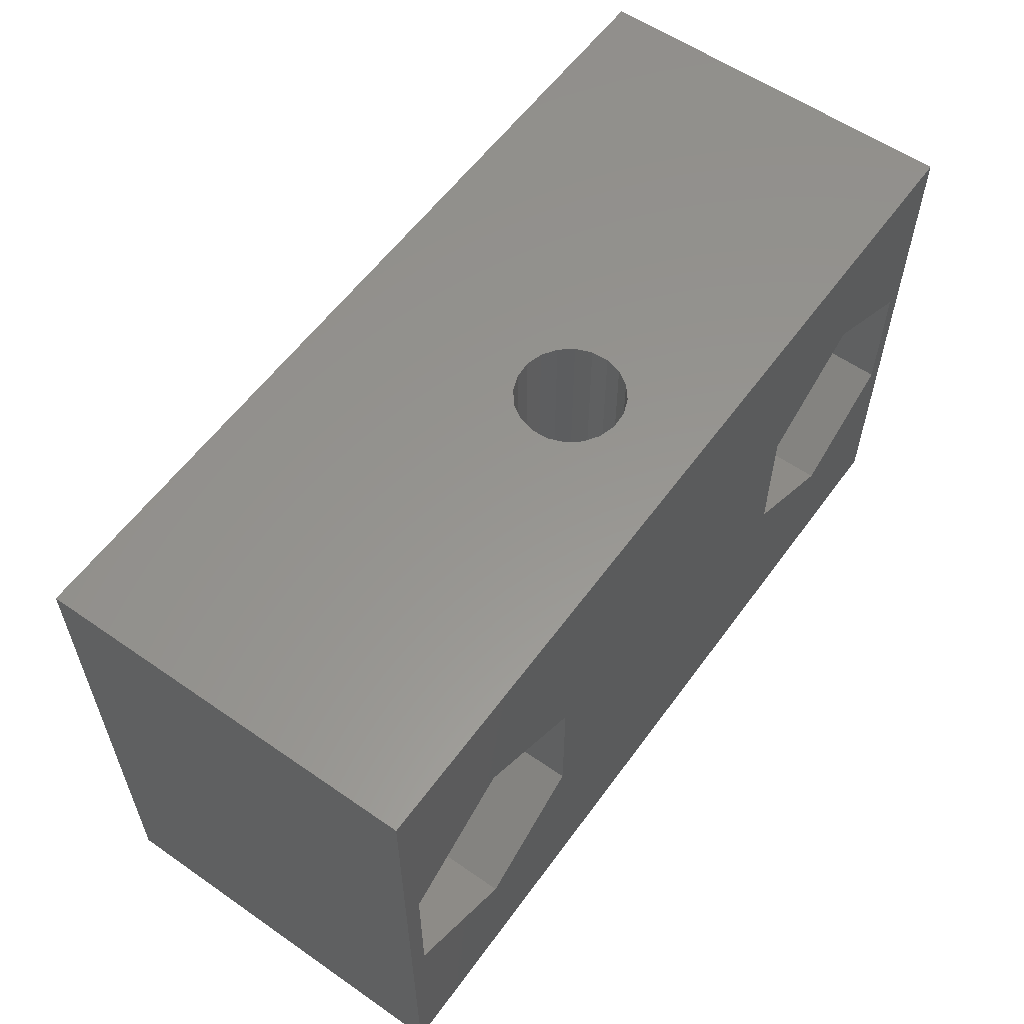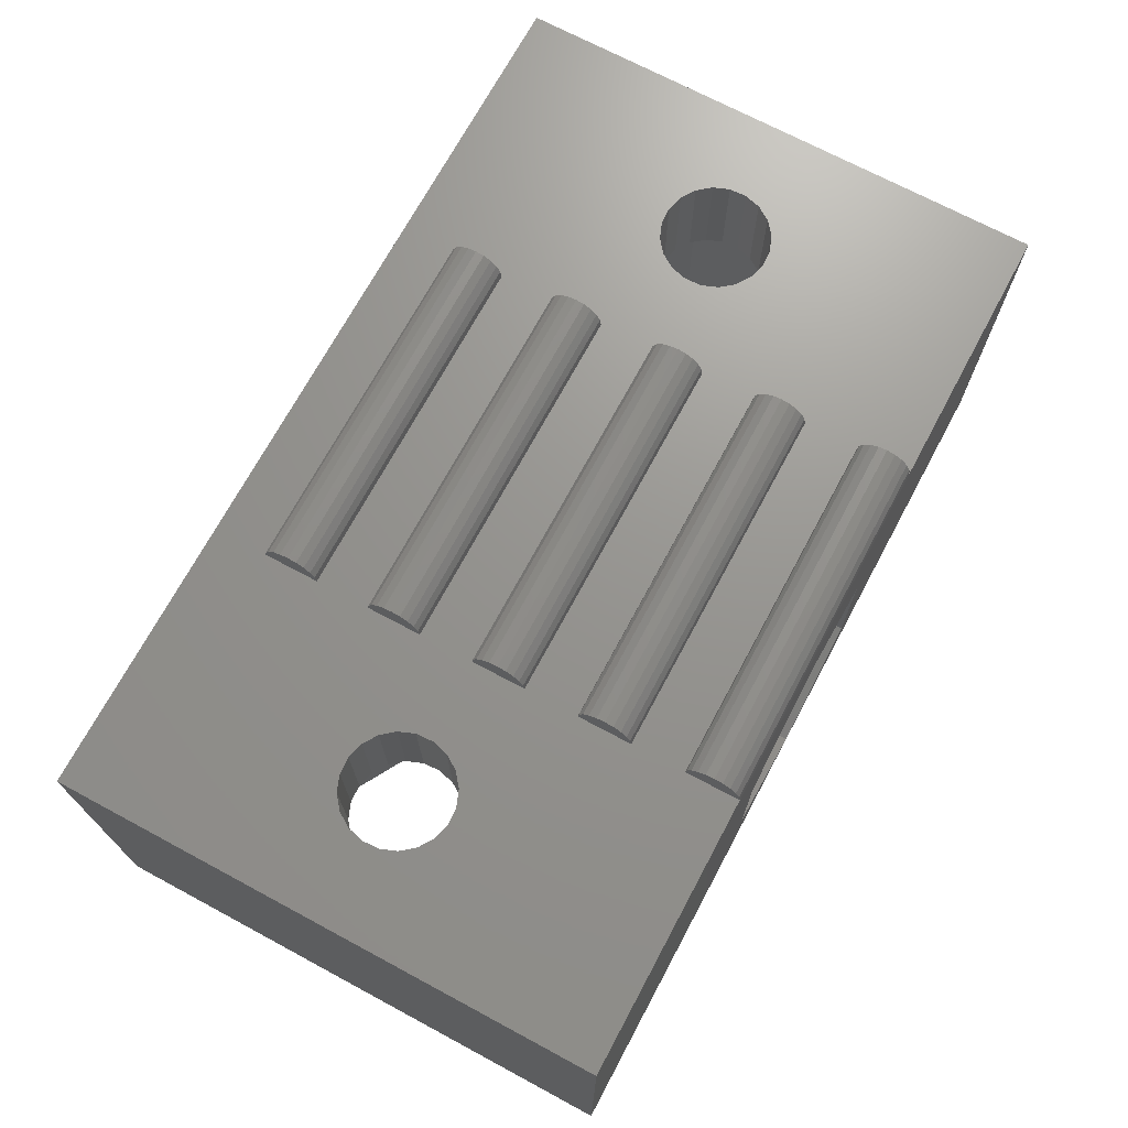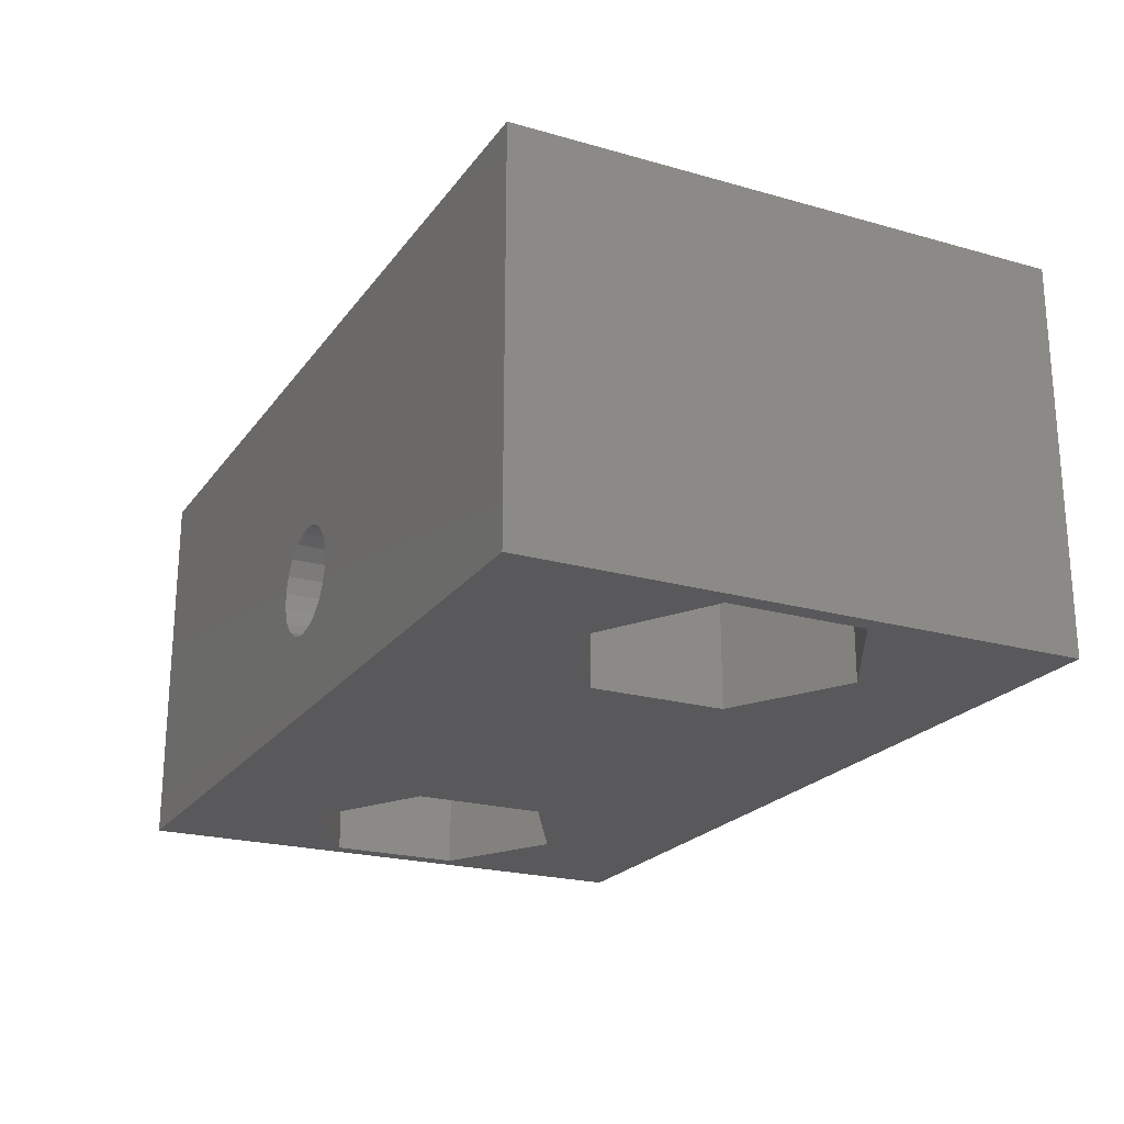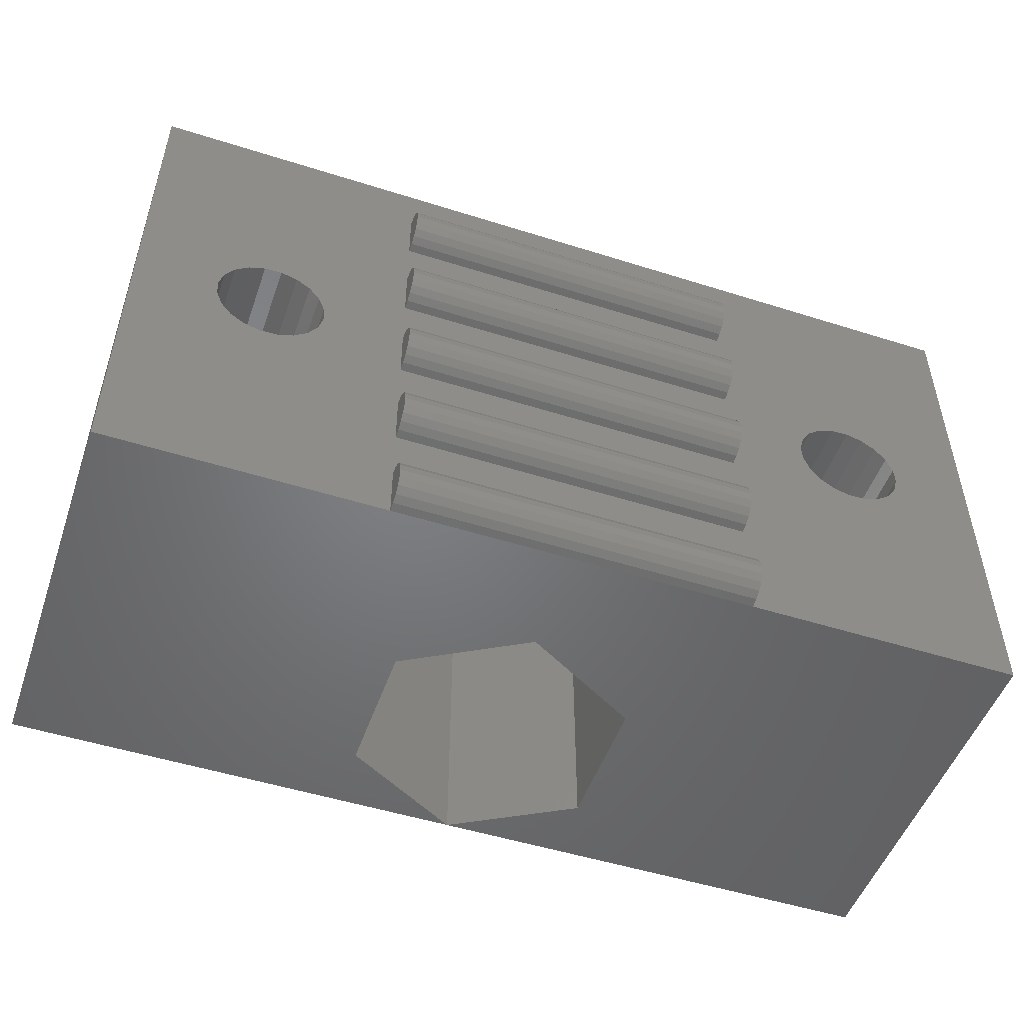
<metadata>
{"format":"stl","ext":"stl","renderer":"f3d","projection":"perspective","resolution":1024,"background":"white","views":[{"elev":57.9,"azim":125.7,"up":"+Y"},{"elev":70.7,"azim":-61.8,"up":"+Z"},{"elev":-22.1,"azim":-116.3,"up":"+Z"},{"elev":-50.6,"azim":-19.1,"up":"+Y"}]}
</metadata>
<code>
# stl→obj: 274 verts, 556 faces
v 3.25 -4.024 0.1545
v -3.25 -4.095 0.2939
v 3.25 -4.095 0.2939
v -3.25 -4.024 0.1545
v 3.25 -4 0
v -3.25 -4 0
v -3.25 -4.976 0.1545
v 3.25 -4.905 0.2939
v -3.25 -4.905 0.2939
v 3.25 -4.976 0.1545
v 3.25 -4.345 0.4755
v -3.25 -4.345 0.4755
v 3.25 -4.5 0.5
v 3.25 -4.794 0.4045
v -3.25 -4.794 0.4045
v -3.25 -5 0
v 3.25 -5 0
v -3.25 -4.206 0.4045
v 3.25 -4.206 0.4045
v -3.25 -4.5 0.5
v -3.25 -4.655 0.4755
v 3.25 -4.655 0.4755
v 3.25 -2 0
v -3.25 -2.024 0.1545
v 3.25 -2.024 0.1545
v -3.25 -2 0
v 3.25 -2.5 0.5
v -3.25 -2.655 0.4755
v 3.25 -2.655 0.4755
v 3.25 -2.095 0.2939
v -3.25 -2.206 0.4045
v 3.25 -2.206 0.4045
v -3.25 -2.095 0.2939
v -3.25 -3 0
v 3.25 -2.976 0.1545
v -3.25 -2.976 0.1545
v 3.25 -3 0
v -3.25 -2.345 0.4755
v -3.25 -2.5 0.5
v -3.25 -2.794 0.4045
v -3.25 -2.905 0.2939
v 3.25 -2.345 0.4755
v 3.25 -2.794 0.4045
v 3.25 -2.905 0.2939
v 3.25 0 0
v -3.25 -0.02447 0.1545
v 3.25 -0.02447 0.1545
v -3.25 0 0
v 3.25 -0.5 0.5
v -3.25 -0.6545 0.4755
v 3.25 -0.6545 0.4755
v 3.25 -0.09549 0.2939
v -3.25 -0.2061 0.4045
v 3.25 -0.2061 0.4045
v -3.25 -0.09549 0.2939
v -3.25 -1 0
v 3.25 -0.9755 0.1545
v -3.25 -0.9755 0.1545
v 3.25 -1 0
v -3.25 -0.3455 0.4755
v -3.25 -0.5 0.5
v -3.25 -0.7939 0.4045
v -3.25 -0.9045 0.2939
v 3.25 -0.3455 0.4755
v 3.25 -0.7939 0.4045
v 3.25 -0.9045 0.2939
v -3.25 1.5 0.5
v -3.25 1.345 0.4755
v 3.25 1.5 0.5
v 3.25 1.976 0.1545
v -3.25 1.905 0.2939
v 3.25 1.905 0.2939
v -3.25 1.976 0.1545
v 3.25 2 0
v 3.25 1.794 0.4045
v 3.25 1.655 0.4755
v 3.25 1.345 0.4755
v 3.25 1.206 0.4045
v 3.25 1.095 0.2939
v 3.25 1.024 0.1545
v 3.25 1 0
v -3.25 1 0
v -3.25 1.024 0.1545
v -3.25 1.095 0.2939
v -3.25 1.206 0.4045
v -3.25 2 0
v -3.25 1.794 0.4045
v -3.25 1.655 0.4755
v -3.25 3.5 0.5
v -3.25 3.345 0.4755
v 3.25 3.5 0.5
v 3.25 3.976 0.1545
v -3.25 3.905 0.2939
v 3.25 3.905 0.2939
v -3.25 3.976 0.1545
v 3.25 4 0
v 3.25 3.794 0.4045
v 3.25 3.655 0.4755
v 3.25 3.345 0.4755
v 3.25 3.206 0.4045
v 3.25 3.095 0.2939
v 3.25 3.024 0.1545
v 3.25 3 0
v -3.25 3 0
v -3.25 3.024 0.1545
v -3.25 3.095 0.2939
v -3.25 3.206 0.4045
v -3.25 4 0
v -3.25 3.794 0.4045
v -3.25 3.655 0.4755
v -8.25 -5 -7
v -8.25 5 0
v -8.25 5 -7
v -8.25 -5 0
v 8.25 5 0
v 6.745 -0.1045 0
v 8.25 -5 0
v 6.728 0.2079 0
v 6.616 0.5 0
v 6.419 0.7431 0
v 6.157 0.9135 0
v 5.855 0.9945 0
v 5.542 0.9781 0
v 5.25 0.866 0
v 5.007 0.6691 0
v -5.645 0.9945 0
v -5.343 0.9135 0
v -5.081 0.7431 0
v -4.884 0.5 0
v -4.772 0.2079 0
v -4.836 -0.4067 0
v -4.755 -0.1045 0
v -5.007 -0.6691 0
v -5.25 -0.866 0
v -5.958 0.9781 0
v -6.25 0.866 0
v -6.664 0.4067 0
v -6.745 0.1045 0
v -6.493 0.6691 0
v 6.664 -0.4067 0
v 6.493 -0.6691 0
v 6.25 -0.866 0
v 5.958 -0.9781 0
v 5.645 -0.9945 0
v 5.343 -0.9135 0
v 5.081 -0.7431 0
v 4.884 -0.5 0
v 4.836 0.4067 0
v 4.755 0.1045 0
v 4.772 -0.2079 0
v -5.542 -0.9781 0
v -5.855 -0.9945 0
v -6.157 -0.9135 0
v -6.419 -0.7431 0
v -6.616 -0.5 0
v -6.728 -0.2079 0
v 8.25 5 -7
v 8.25 -5 -7
v -0.1045 5 -3.505
v 0.2079 5 -3.522
v 0.5 5 -3.634
v 0.7431 5 -3.831
v 0.9135 5 -4.093
v 0.9945 5 -4.395
v 0.9781 5 -4.708
v 0.866 5 -5
v 0.4067 5 -5.414
v 0.1045 5 -5.495
v 0.6691 5 -5.243
v -0.4067 5 -3.586
v -0.6691 5 -3.757
v -0.866 5 -4
v -0.9781 5 -4.292
v -0.9945 5 -4.605
v -0.9135 5 -4.907
v -0.7431 5 -5.169
v -0.5 5 -5.366
v -0.2079 5 -5.478
v 7.915 -1.25 -7
v 5.75 -2.5 -7
v -5.75 -2.5 -7
v 3.585 -1.25 -7
v -3.585 -1.25 -7
v -3.585 1.25 -7
v -7.915 -1.25 -7
v 7.915 1.25 -7
v 5.75 2.5 -7
v -5.75 2.5 -7
v 3.585 1.25 -7
v -7.915 1.25 -7
v -2.165 -5 -3.25
v -3.026e-07 -5 -2
v 2.165 -5 -3.25
v -2.165 -5 -5.75
v 3.026e-07 -5 -7
v 2.165 -5 -5.75
v -0.866 2 -4
v -0.9781 2 -4.292
v 0.1045 2 -5.495
v -0.2079 2 -5.478
v 0.5 2 -3.634
v 0.7431 2 -3.831
v 0.2079 2 -3.522
v 0.4067 2 -5.414
v 0.6691 2 -5.243
v -0.5 2 -5.366
v -0.7431 2 -5.169
v -0.9945 2 -4.605
v -0.9135 2 -4.907
v 0.866 2 -5
v 0.9781 2 -4.708
v -0.6691 2 -3.757
v 0.9135 2 -4.093
v 0.9945 2 -4.395
v -0.4067 2 -3.586
v -0.1045 2 -3.505
v 3.026e-07 2 -7
v 2.165 2 -5.75
v -2.165 2 -5.75
v -2.165 2 -3.25
v -3.026e-07 2 -2
v 2.165 2 -3.25
v 6.616 0.5 -2
v 6.419 0.7431 -2
v 4.772 -0.2079 -2
v 4.884 -0.5 -2
v 5.25 0.866 -2
v 5.542 0.9781 -2
v 6.493 -0.6691 -2
v 6.25 -0.866 -2
v 5.855 0.9945 -2
v 6.157 0.9135 -2
v 5.007 0.6691 -2
v 4.836 0.4067 -2
v 6.745 -0.1045 -2
v 6.728 0.2079 -2
v 5.081 -0.7431 -2
v 4.755 0.1045 -2
v 5.645 -0.9945 -2
v 5.343 -0.9135 -2
v 5.958 -0.9781 -2
v 6.664 -0.4067 -2
v 7.915 1.25 -2
v 5.75 2.5 -2
v 3.585 -1.25 -2
v 3.585 1.25 -2
v 7.915 -1.25 -2
v 5.75 -2.5 -2
v -4.884 0.5 -2
v -5.081 0.7431 -2
v -6.728 -0.2079 -2
v -6.616 -0.5 -2
v -6.25 0.866 -2
v -5.958 0.9781 -2
v -5.007 -0.6691 -2
v -5.25 -0.866 -2
v -5.645 0.9945 -2
v -5.343 0.9135 -2
v -6.493 0.6691 -2
v -6.664 0.4067 -2
v -4.755 -0.1045 -2
v -4.772 0.2079 -2
v -6.419 -0.7431 -2
v -6.745 0.1045 -2
v -5.855 -0.9945 -2
v -6.157 -0.9135 -2
v -5.542 -0.9781 -2
v -4.836 -0.4067 -2
v -3.585 1.25 -2
v -5.75 2.5 -2
v -7.915 -1.25 -2
v -7.915 1.25 -2
v -3.585 -1.25 -2
v -5.75 -2.5 -2
f 1 2 3
f 2 1 4
f 5 4 1
f 4 5 6
f 7 8 9
f 8 7 10
f 11 12 13
f 9 14 15
f 14 9 8
f 16 10 7
f 10 16 17
f 18 11 19
f 11 18 12
f 20 21 13
f 12 20 13
f 6 2 4
f 6 18 2
f 6 12 18
f 6 20 12
f 6 21 20
f 6 15 21
f 6 9 15
f 6 7 9
f 7 6 16
f 13 21 22
f 21 14 22
f 14 21 15
f 3 18 19
f 18 3 2
f 3 5 1
f 19 5 3
f 11 5 19
f 13 5 11
f 22 5 13
f 14 5 22
f 8 5 14
f 10 5 8
f 5 10 17
f 23 24 25
f 24 23 26
f 27 28 29
f 30 31 32
f 31 30 33
f 34 35 36
f 35 34 37
f 38 39 27
f 26 33 24
f 26 31 33
f 26 38 31
f 26 39 38
f 26 28 39
f 26 40 28
f 26 41 40
f 26 36 41
f 36 26 34
f 25 33 30
f 33 25 24
f 31 42 32
f 42 31 38
f 42 38 27
f 39 28 27
f 41 43 40
f 43 41 44
f 28 43 29
f 43 28 40
f 36 44 41
f 44 36 35
f 30 23 25
f 32 23 30
f 42 23 32
f 27 23 42
f 29 23 27
f 43 23 29
f 44 23 43
f 35 23 44
f 23 35 37
f 45 46 47
f 46 45 48
f 49 50 51
f 52 53 54
f 53 52 55
f 56 57 58
f 57 56 59
f 60 61 49
f 48 55 46
f 48 53 55
f 48 60 53
f 48 61 60
f 48 50 61
f 48 62 50
f 48 63 62
f 48 58 63
f 58 48 56
f 47 55 52
f 55 47 46
f 64 60 49
f 61 50 49
f 63 65 62
f 65 63 66
f 50 65 51
f 65 50 62
f 58 66 63
f 66 58 57
f 52 45 47
f 54 45 52
f 64 45 54
f 49 45 64
f 51 45 49
f 65 45 51
f 66 45 65
f 57 45 66
f 45 57 59
f 53 64 54
f 64 53 60
f 67 68 69
f 70 71 72
f 71 70 73
f 72 74 70
f 75 74 72
f 76 74 75
f 69 74 76
f 77 74 69
f 78 74 77
f 79 74 78
f 80 74 79
f 74 80 81
f 69 68 77
f 82 80 83
f 80 82 81
f 84 78 85
f 78 84 79
f 86 71 73
f 86 87 71
f 86 88 87
f 86 67 88
f 86 68 67
f 86 85 68
f 86 84 85
f 86 83 84
f 83 86 82
f 74 73 70
f 73 74 86
f 87 76 75
f 76 87 88
f 88 67 69
f 68 78 77
f 78 68 85
f 72 87 75
f 87 72 71
f 76 88 69
f 83 79 84
f 79 83 80
f 89 90 91
f 92 93 94
f 93 92 95
f 94 96 92
f 97 96 94
f 98 96 97
f 91 96 98
f 99 96 91
f 100 96 99
f 101 96 100
f 102 96 101
f 96 102 103
f 91 90 99
f 104 102 105
f 102 104 103
f 106 100 107
f 100 106 101
f 108 93 95
f 108 109 93
f 108 110 109
f 108 89 110
f 108 90 89
f 108 107 90
f 108 106 107
f 108 105 106
f 105 108 104
f 96 95 92
f 95 96 108
f 94 109 97
f 109 94 93
f 109 98 97
f 98 109 110
f 110 89 91
f 90 100 99
f 100 90 107
f 98 110 91
f 105 101 106
f 101 105 102
f 111 112 113
f 112 111 114
f 34 5 37
f 5 34 6
f 56 23 59
f 23 56 26
f 82 45 81
f 45 82 48
f 104 74 103
f 74 104 86
f 115 116 117
f 115 118 116
f 115 119 118
f 115 120 119
f 115 121 120
f 115 122 121
f 96 122 115
f 103 122 96
f 74 123 103
f 124 74 125
f 123 74 124
f 122 103 123
f 115 108 96
f 126 104 108
f 127 104 126
f 128 86 127
f 129 82 128
f 82 130 48
f 131 48 132
f 48 131 56
f 56 133 26
f 134 26 133
f 133 56 131
f 132 48 130
f 130 82 129
f 86 128 82
f 104 127 86
f 108 135 126
f 112 135 108
f 135 112 136
f 137 112 138
f 139 112 137
f 136 112 139
f 112 108 115
f 140 117 116
f 141 117 140
f 142 117 141
f 143 117 142
f 144 117 143
f 37 144 145
f 23 145 146
f 59 146 147
f 81 125 74
f 125 81 148
f 45 148 81
f 148 45 149
f 149 45 150
f 59 150 45
f 150 59 147
f 146 59 23
f 145 23 37
f 144 37 5
f 144 5 117
f 117 5 17
f 151 26 134
f 26 151 34
f 152 34 151
f 34 152 6
f 114 6 152
f 114 152 153
f 114 153 154
f 114 154 155
f 114 138 112
f 6 114 16
f 156 114 155
f 138 114 156
f 117 157 115
f 157 117 158
f 115 159 112
f 115 160 159
f 115 161 160
f 115 162 161
f 115 163 162
f 115 164 163
f 157 164 115
f 164 157 165
f 165 157 166
f 167 157 168
f 169 157 167
f 166 157 169
f 170 112 159
f 171 112 170
f 172 112 171
f 173 112 172
f 113 173 174
f 113 174 175
f 113 175 176
f 113 176 177
f 113 168 157
f 173 113 112
f 178 113 177
f 168 113 178
f 158 179 157
f 158 180 179
f 181 180 158
f 180 181 182
f 182 183 184
f 182 181 183
f 181 111 185
f 111 181 158
f 186 157 179
f 187 157 186
f 188 187 189
f 184 189 182
f 188 189 184
f 187 188 157
f 111 190 185
f 188 113 157
f 190 113 188
f 113 190 111
f 191 16 114
f 16 192 17
f 193 17 192
f 16 191 192
f 111 191 114
f 194 111 195
f 191 111 194
f 17 193 117
f 158 193 196
f 193 158 117
f 195 158 196
f 158 195 111
f 197 173 172
f 173 197 198
f 178 199 168
f 199 178 200
f 201 162 202
f 162 201 161
f 203 161 201
f 161 203 160
f 168 204 167
f 204 168 199
f 167 205 169
f 205 167 204
f 177 200 178
f 200 177 206
f 176 206 177
f 206 176 207
f 198 174 173
f 174 198 208
f 209 176 175
f 176 209 207
f 210 165 166
f 165 210 211
f 212 172 171
f 172 212 197
f 208 175 174
f 175 208 209
f 205 166 169
f 166 205 210
f 213 162 163
f 162 213 202
f 211 164 165
f 164 211 214
f 215 159 216
f 159 215 170
f 212 170 215
f 170 212 171
f 216 160 203
f 160 216 159
f 214 163 164
f 163 214 213
f 217 196 218
f 196 217 195
f 191 219 220
f 219 191 194
f 219 195 217
f 195 219 194
f 215 221 220
f 203 221 216
f 221 215 216
f 220 212 215
f 220 197 212
f 220 198 197
f 220 208 198
f 219 208 220
f 208 219 209
f 206 217 200
f 217 206 219
f 207 219 206
f 209 219 207
f 201 221 203
f 221 201 222
f 202 222 201
f 213 222 202
f 214 222 213
f 218 214 211
f 218 211 210
f 214 218 222
f 205 218 210
f 204 218 205
f 217 204 199
f 200 217 199
f 204 217 218
f 191 221 192
f 221 191 220
f 192 222 193
f 222 192 221
f 196 222 218
f 222 196 193
f 223 120 224
f 120 223 119
f 147 225 150
f 225 147 226
f 227 123 124
f 123 227 228
f 229 142 141
f 142 229 230
f 231 121 122
f 121 231 232
f 232 120 121
f 120 232 224
f 228 122 123
f 122 228 231
f 148 233 125
f 233 148 234
f 233 124 125
f 124 233 227
f 235 118 236
f 118 235 116
f 146 226 147
f 226 146 237
f 149 234 148
f 234 149 238
f 150 238 149
f 238 150 225
f 236 119 223
f 119 236 118
f 239 145 144
f 145 239 240
f 230 143 142
f 143 230 241
f 240 146 145
f 146 240 237
f 229 140 242
f 140 229 141
f 242 116 235
f 116 242 140
f 241 144 143
f 144 241 239
f 187 243 244
f 243 187 186
f 245 189 246
f 189 245 182
f 189 244 246
f 244 189 187
f 247 235 243
f 247 242 235
f 247 229 242
f 247 230 229
f 248 230 247
f 230 248 241
f 248 239 241
f 248 240 239
f 245 240 248
f 240 245 237
f 245 238 225
f 245 225 226
f 237 245 226
f 238 245 246
f 236 243 235
f 223 243 236
f 224 243 223
f 232 243 224
f 244 232 231
f 232 244 243
f 228 244 231
f 227 244 228
f 246 227 233
f 246 233 234
f 227 246 244
f 246 234 238
f 180 245 248
f 245 180 182
f 179 243 186
f 243 179 247
f 179 248 247
f 248 179 180
f 249 128 250
f 128 249 129
f 155 251 156
f 251 155 252
f 253 135 136
f 135 253 254
f 255 134 133
f 134 255 256
f 257 127 126
f 127 257 258
f 258 128 127
f 128 258 250
f 254 126 135
f 126 254 257
f 137 259 139
f 259 137 260
f 259 136 139
f 136 259 253
f 261 130 262
f 130 261 132
f 154 252 155
f 252 154 263
f 138 260 137
f 260 138 264
f 156 264 138
f 264 156 251
f 262 129 249
f 129 262 130
f 265 153 152
f 153 265 266
f 256 151 134
f 151 256 267
f 266 154 153
f 154 266 263
f 255 131 268
f 131 255 133
f 268 132 261
f 132 268 131
f 267 152 151
f 152 267 265
f 188 269 270
f 269 188 184
f 271 190 272
f 190 271 185
f 190 270 272
f 270 190 188
f 273 268 261
f 273 255 268
f 273 256 255
f 274 256 273
f 256 274 267
f 274 265 267
f 274 266 265
f 271 266 274
f 266 271 263
f 271 264 251
f 271 251 252
f 263 271 252
f 264 271 272
f 261 269 273
f 262 269 261
f 249 269 262
f 250 269 249
f 258 269 250
f 270 258 257
f 258 270 269
f 254 270 257
f 253 270 254
f 272 253 259
f 272 259 260
f 253 272 270
f 272 260 264
f 181 271 274
f 271 181 185
f 183 269 184
f 269 183 273
f 183 274 273
f 274 183 181

</code>
